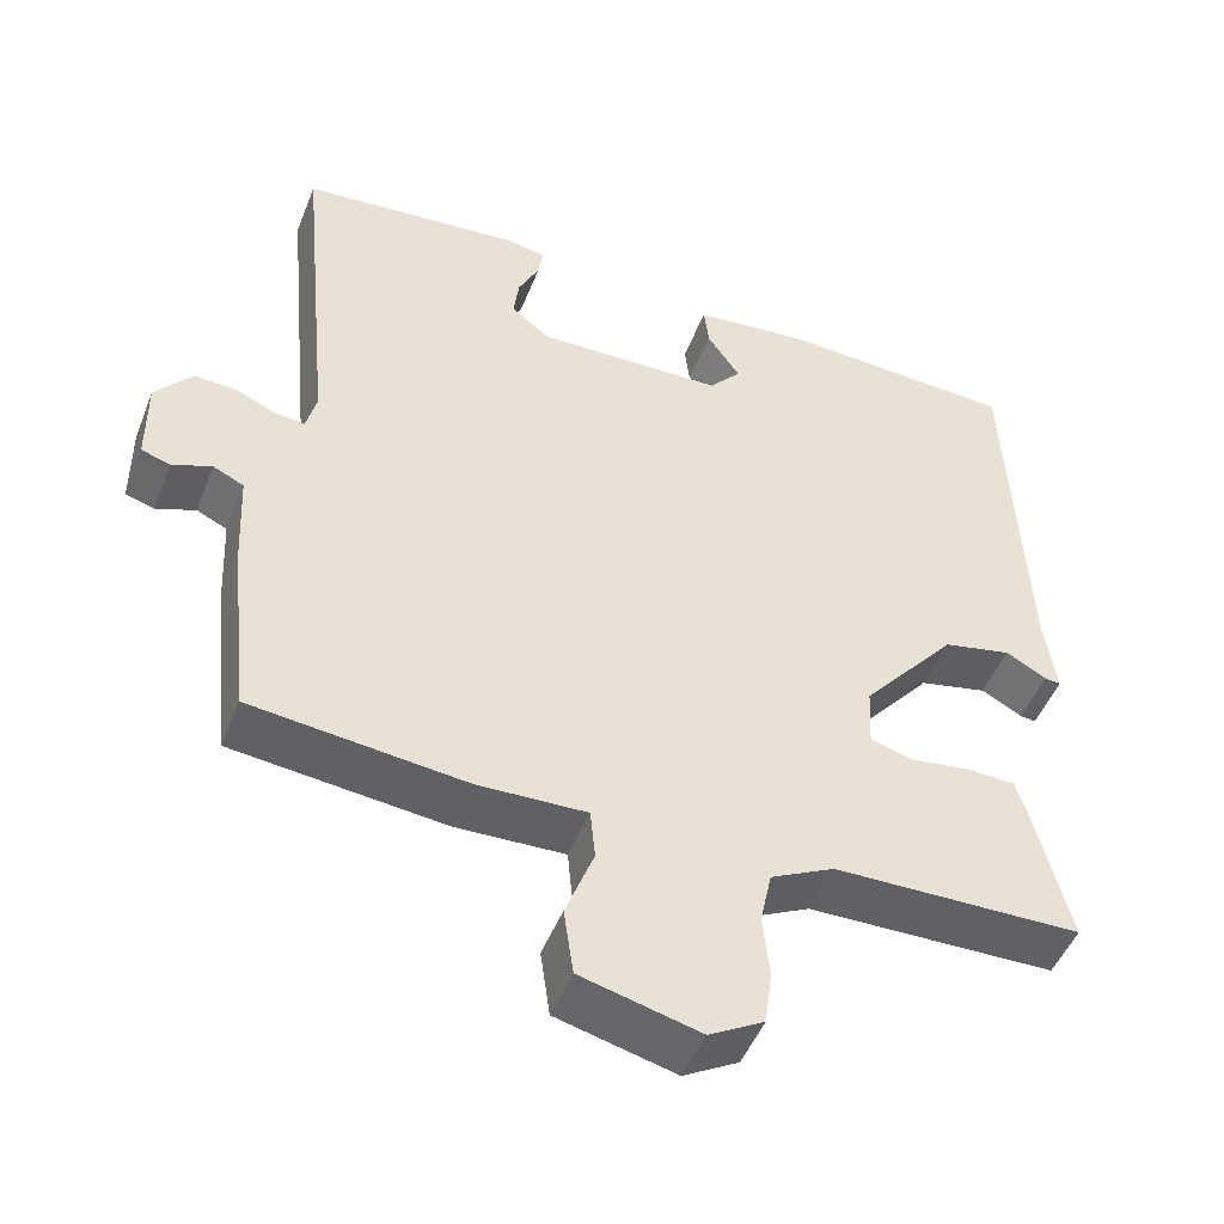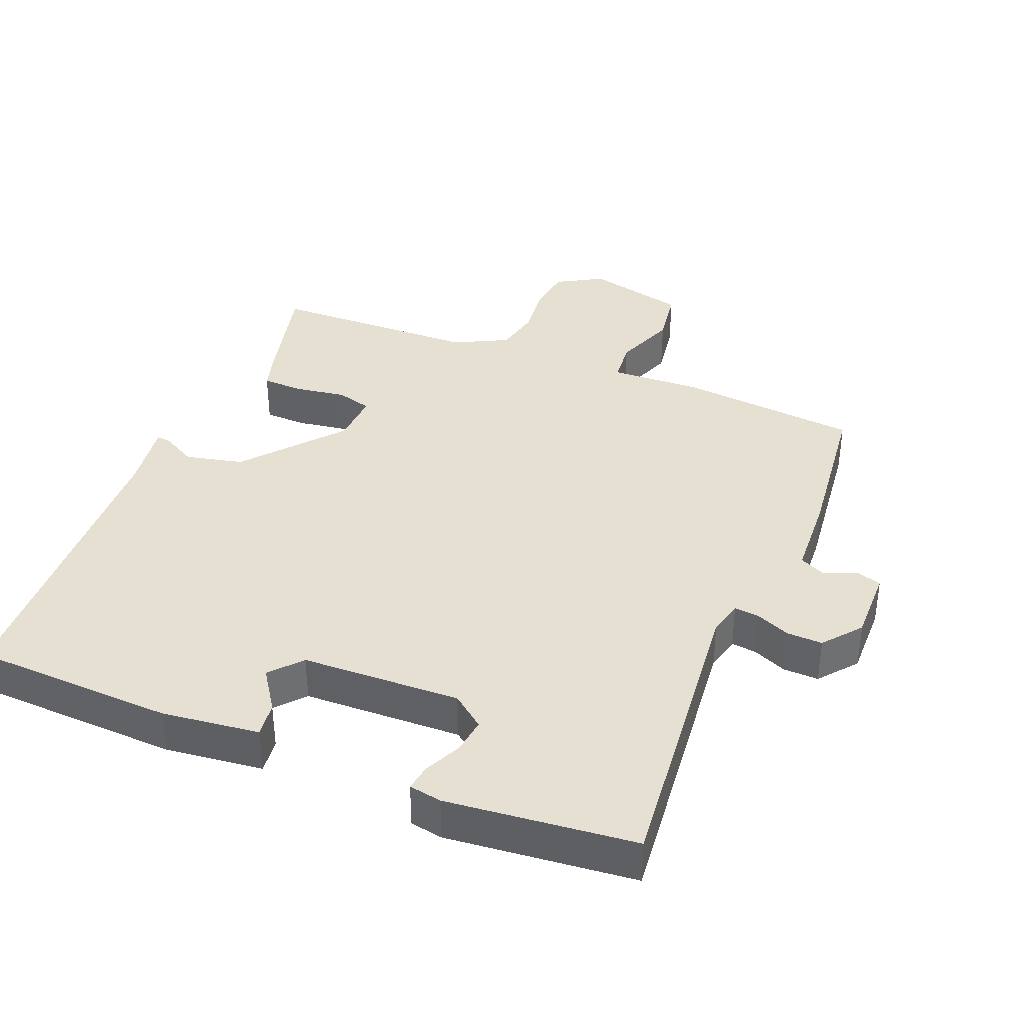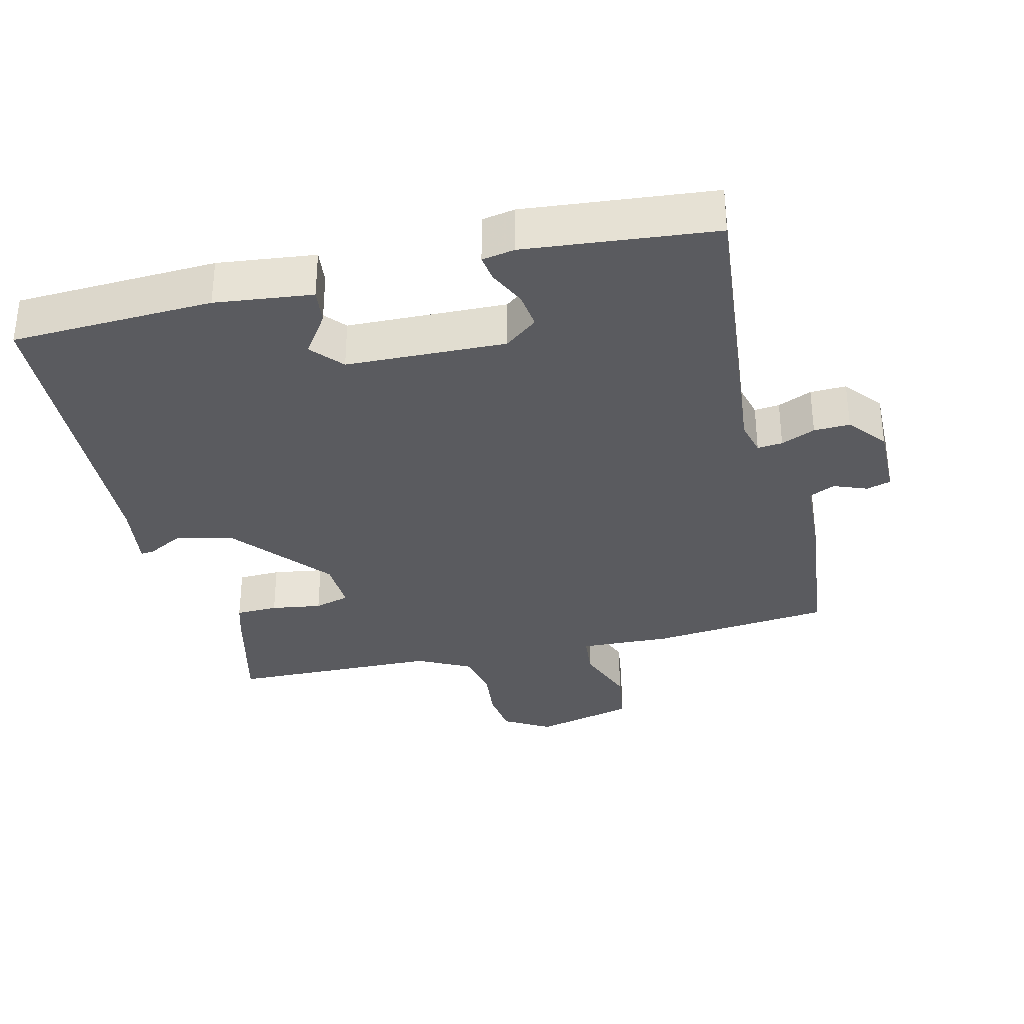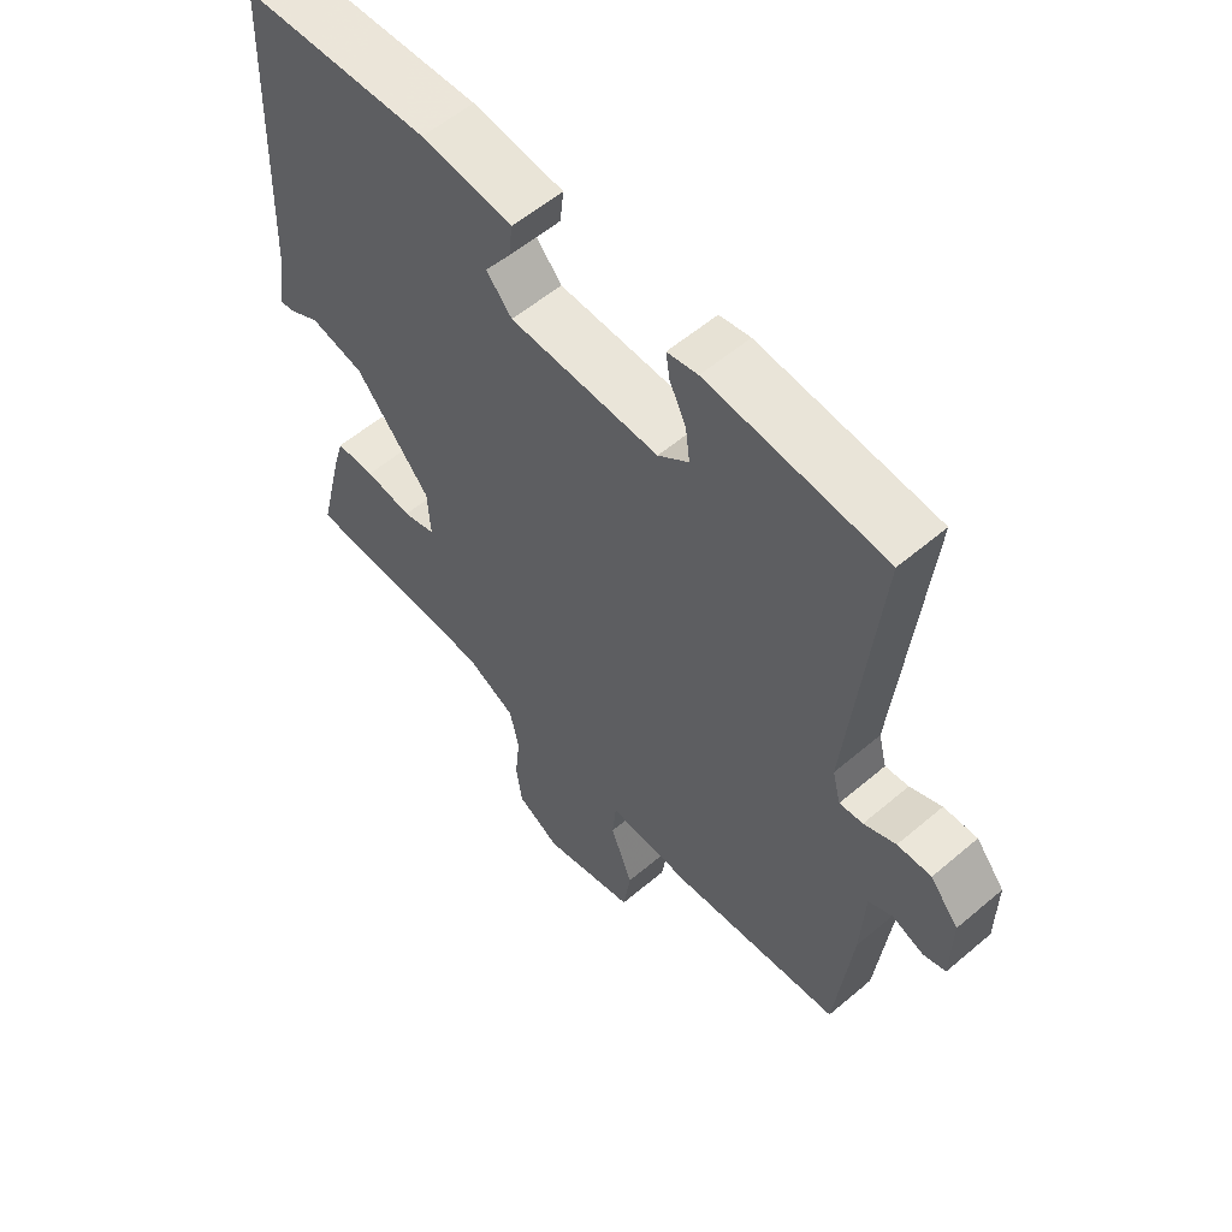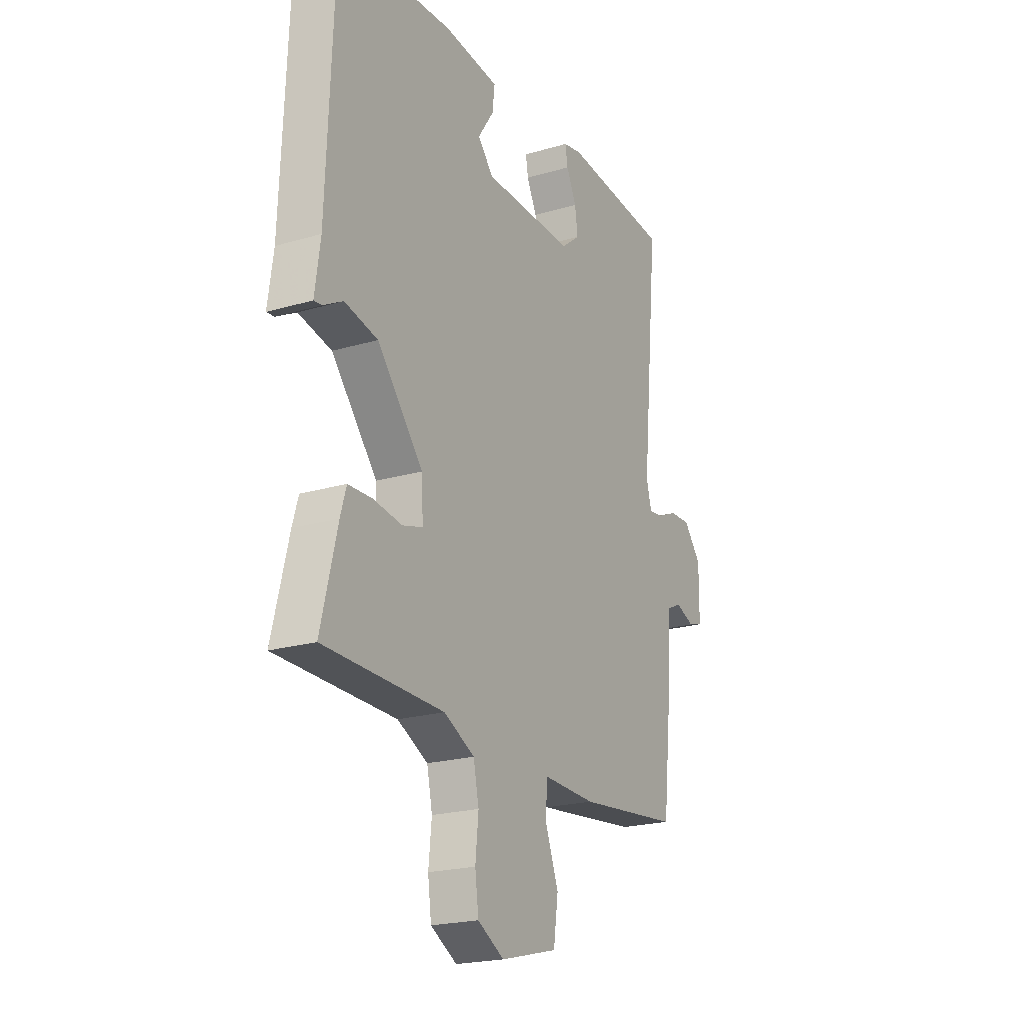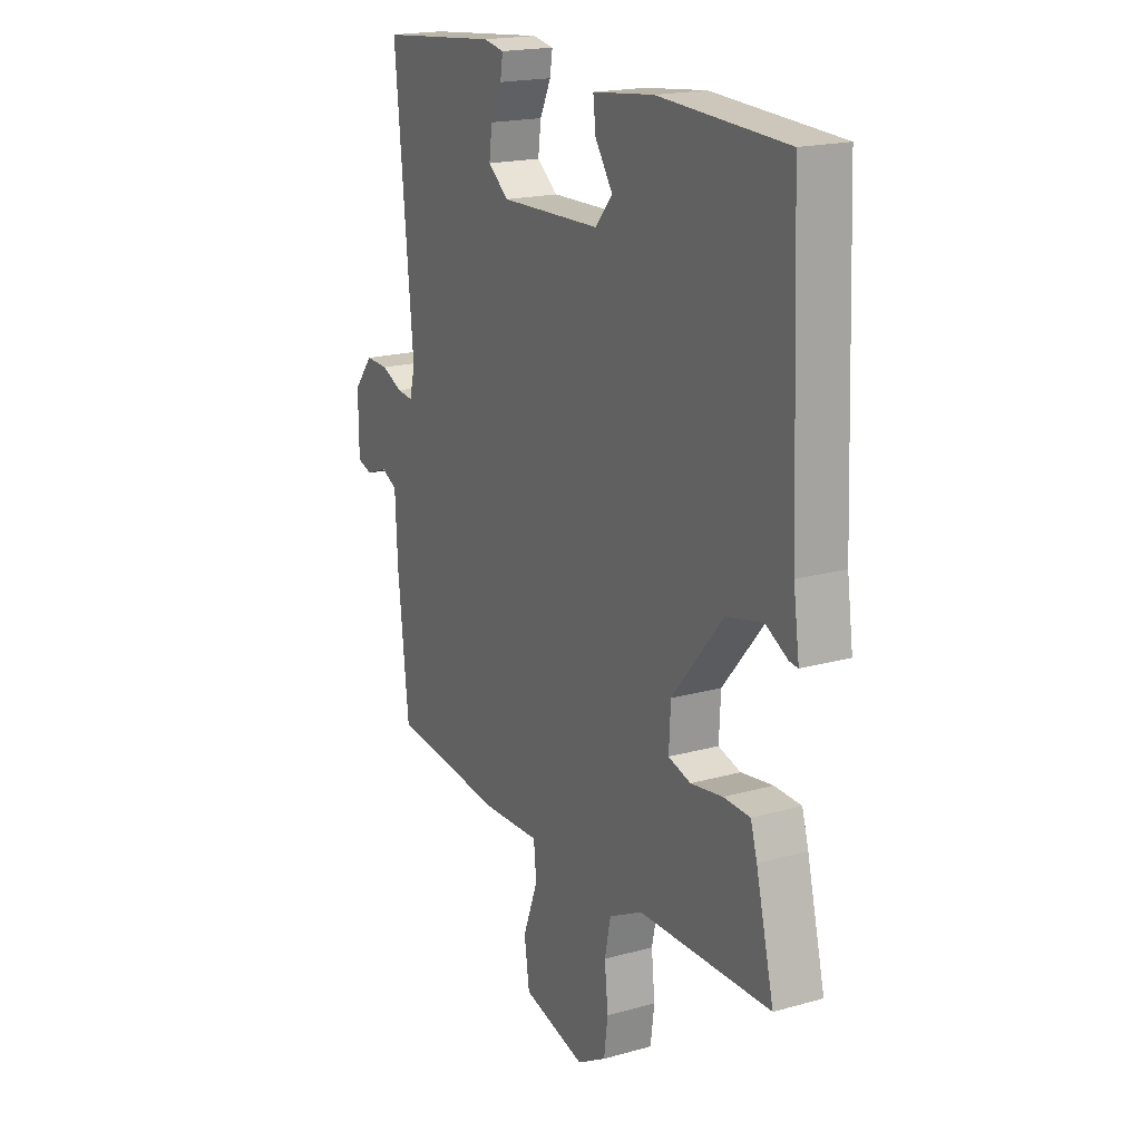
<metadata>
{"format":"obj","ext":"obj","renderer":"f3d","projection":"perspective","resolution":1024,"background":"white","views":[{"elev":-48.9,"azim":158.8,"up":"+Z"},{"elev":37.6,"azim":21.8,"up":"+Y"},{"elev":-33.3,"azim":13.4,"up":"+Y"},{"elev":57.4,"azim":48.6,"up":"+Z"},{"elev":-21.2,"azim":-62.2,"up":"+Z"},{"elev":18.8,"azim":-118.1,"up":"+Z"}]}
</metadata>
<code>
v 0.5 0.07 0.5
v 0.457 0.07 0.051
v 0.47 0.07 0
v 0.507 0.07 0.004
v 0.557 0.07 0.026
v 0.61 0.07 0.028
v 0.655 0.07 -0.027
v 0.654 0.07 -0.136
v 0.618 0.07 -0.147
v 0.569 0.07 -0.128
v 0.531 0.07 -0.146
v 0.525 0.07 -0.268
v 0.5 0.07 -0.5
v 0.235 0.07 -0.528
v 0.1 0.07 -0.523
v 0.094 0.07 -0.586
v 0.129 0.07 -0.678
v 0.117 0.07 -0.761
v -0.03 0.07 -0.798
v -0.098 0.07 -0.759
v -0.107 0.07 -0.691
v -0.099 0.07 -0.613
v -0.113 0.07 -0.546
v -0.192 0.07 -0.506
v -0.5 0.07 -0.5
v -0.458 0.07 -0.329
v -0.443 0.07 -0.278
v -0.381 0.07 -0.276
v -0.307 0.07 -0.287
v -0.255 0.07 -0.272
v -0.259 0.07 -0.195
v -0.377 0.07 -0.054
v -0.462 0.07 -0.035
v -0.513 0.07 -0.063
v -0.533 0.07 -0.065
v -0.519 0.07 0.034
v -0.5 0.07 0.5
v -0.204 0.07 0.514
v -0.061 0.07 0.498
v -0.067 0.07 0.446
v -0.108 0.07 0.385
v -0.068 0.07 0.339
v 0.166 0.07 0.333
v 0.214 0.07 0.371
v 0.207 0.07 0.424
v 0.181 0.07 0.478
v 0.175 0.07 0.517
v 0.223 0.07 0.526
v 0.5 0 0.5
v 0.457 0 0.051
v 0.47 0 0
v 0.507 0 0.004
v 0.557 0 0.026
v 0.61 0 0.028
v 0.655 0 -0.027
v 0.654 0 -0.136
v 0.618 0 -0.147
v 0.569 0 -0.128
v 0.531 0 -0.146
v 0.525 0 -0.268
v 0.5 0 -0.5
v 0.235 0 -0.528
v 0.1 0 -0.523
v 0.094 0 -0.586
v 0.129 0 -0.678
v 0.117 0 -0.761
v -0.03 0 -0.798
v -0.098 0 -0.759
v -0.107 0 -0.691
v -0.099 0 -0.613
v -0.113 0 -0.546
v -0.192 0 -0.506
v -0.5 0 -0.5
v -0.458 0 -0.329
v -0.443 0 -0.278
v -0.381 0 -0.276
v -0.307 0 -0.287
v -0.255 0 -0.272
v -0.259 0 -0.195
v -0.377 0 -0.054
v -0.462 0 -0.035
v -0.513 0 -0.063
v -0.533 0 -0.065
v -0.519 0 0.034
v -0.5 0 0.5
v -0.204 0 0.514
v -0.061 0 0.498
v -0.067 0 0.446
v -0.108 0 0.385
v -0.068 0 0.339
v 0.166 0 0.333
v 0.214 0 0.371
v 0.207 0 0.424
v 0.181 0 0.478
v 0.175 0 0.517
v 0.223 0 0.526
f 48 1 2
f 47 48 2
f 46 47 2
f 45 46 2
f 44 45 2 3
f 43 44 3
f 42 43 3
f 39 40 41
f 38 39 41
f 37 38 41
f 36 37 41
f 36 41 42
f 35 36 42
f 34 35 42
f 33 34 42
f 32 33 42 3
f 27 28 29
f 26 27 29
f 25 26 29
f 24 25 29
f 23 24 29 30
f 20 21 22
f 19 20 22
f 18 19 22
f 17 18 22
f 16 17 22
f 15 16 22 23
f 13 14 15
f 12 13 15
f 11 12 15
f 23 30 31
f 15 23 31
f 11 15 31
f 8 9 10
f 7 8 10
f 6 7 10
f 5 6 10
f 4 5 10
f 10 11 31
f 4 10 31
f 3 4 31
f 3 31 32
f 50 49 96
f 50 96 95
f 50 95 94
f 50 94 93
f 51 50 93 92
f 51 92 91
f 51 91 90
f 89 88 87
f 89 87 86
f 89 86 85
f 89 85 84
f 90 89 84
f 90 84 83
f 90 83 82
f 90 82 81
f 51 90 81 80
f 77 76 75
f 77 75 74
f 77 74 73
f 77 73 72
f 78 77 72 71
f 70 69 68
f 70 68 67
f 70 67 66
f 70 66 65
f 70 65 64
f 71 70 64 63
f 63 62 61
f 63 61 60
f 63 60 59
f 79 78 71
f 79 71 63
f 79 63 59
f 58 57 56
f 58 56 55
f 58 55 54
f 58 54 53
f 58 53 52
f 79 59 58
f 79 58 52
f 79 52 51
f 80 79 51
f 1 49 50 2
f 2 50 51 3
f 3 51 52 4
f 4 52 53 5
f 5 53 54 6
f 6 54 55 7
f 7 55 56 8
f 8 56 57 9
f 9 57 58 10
f 10 58 59 11
f 11 59 60 12
f 12 60 61 13
f 13 61 62 14
f 14 62 63 15
f 15 63 64 16
f 16 64 65 17
f 17 65 66 18
f 18 66 67 19
f 19 67 68 20
f 20 68 69 21
f 21 69 70 22
f 22 70 71 23
f 23 71 72 24
f 24 72 73 25
f 25 73 74 26
f 26 74 75 27
f 27 75 76 28
f 28 76 77 29
f 29 77 78 30
f 30 78 79 31
f 31 79 80 32
f 32 80 81 33
f 33 81 82 34
f 34 82 83 35
f 35 83 84 36
f 36 84 85 37
f 37 85 86 38
f 38 86 87 39
f 39 87 88 40
f 40 88 89 41
f 41 89 90 42
f 42 90 91 43
f 43 91 92 44
f 44 92 93 45
f 45 93 94 46
f 46 94 95 47
f 47 95 96 48
f 48 96 49 1

</code>
